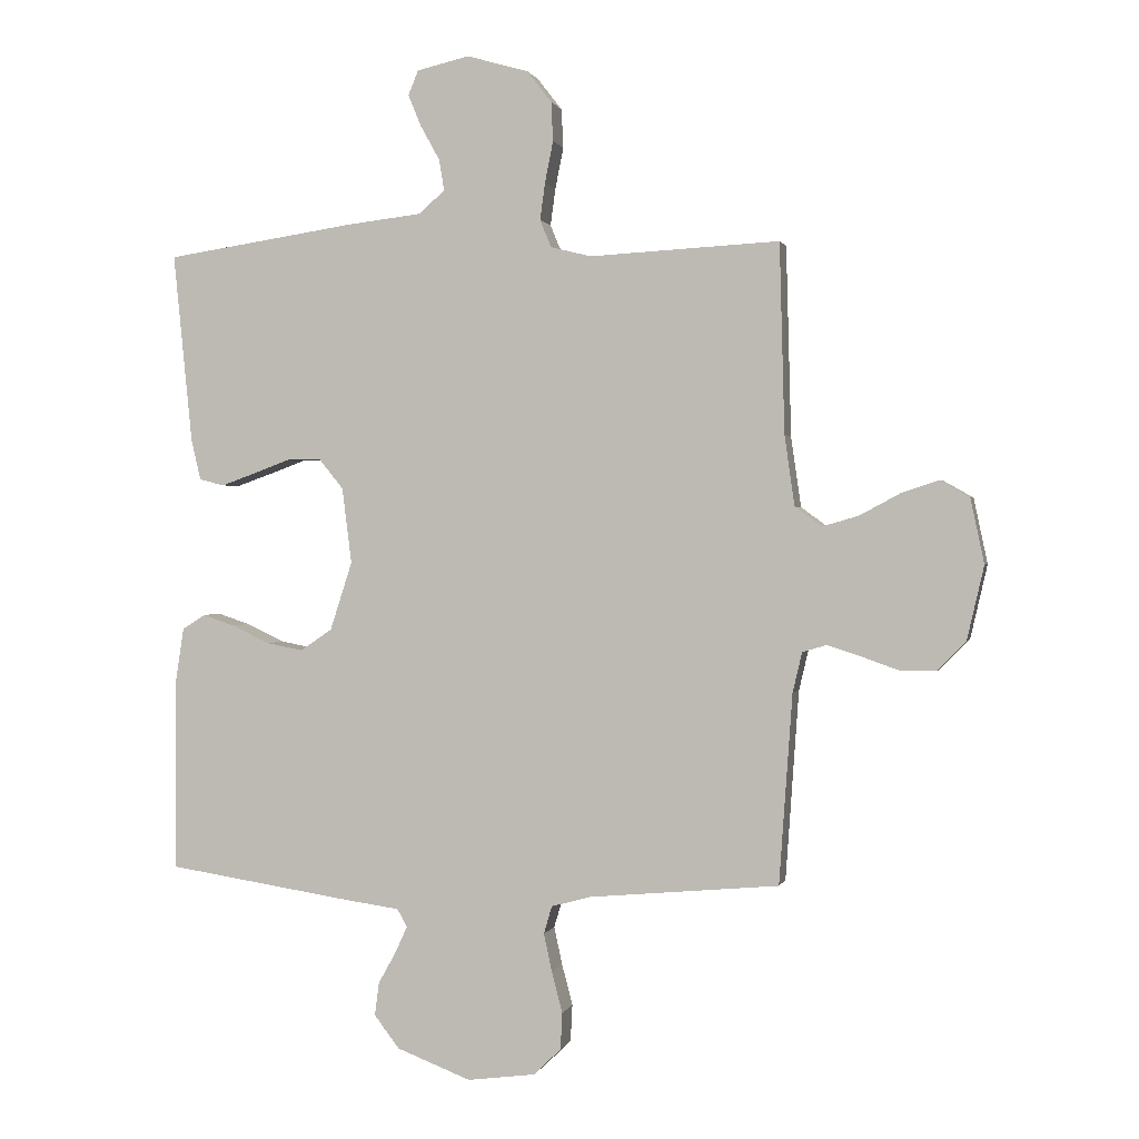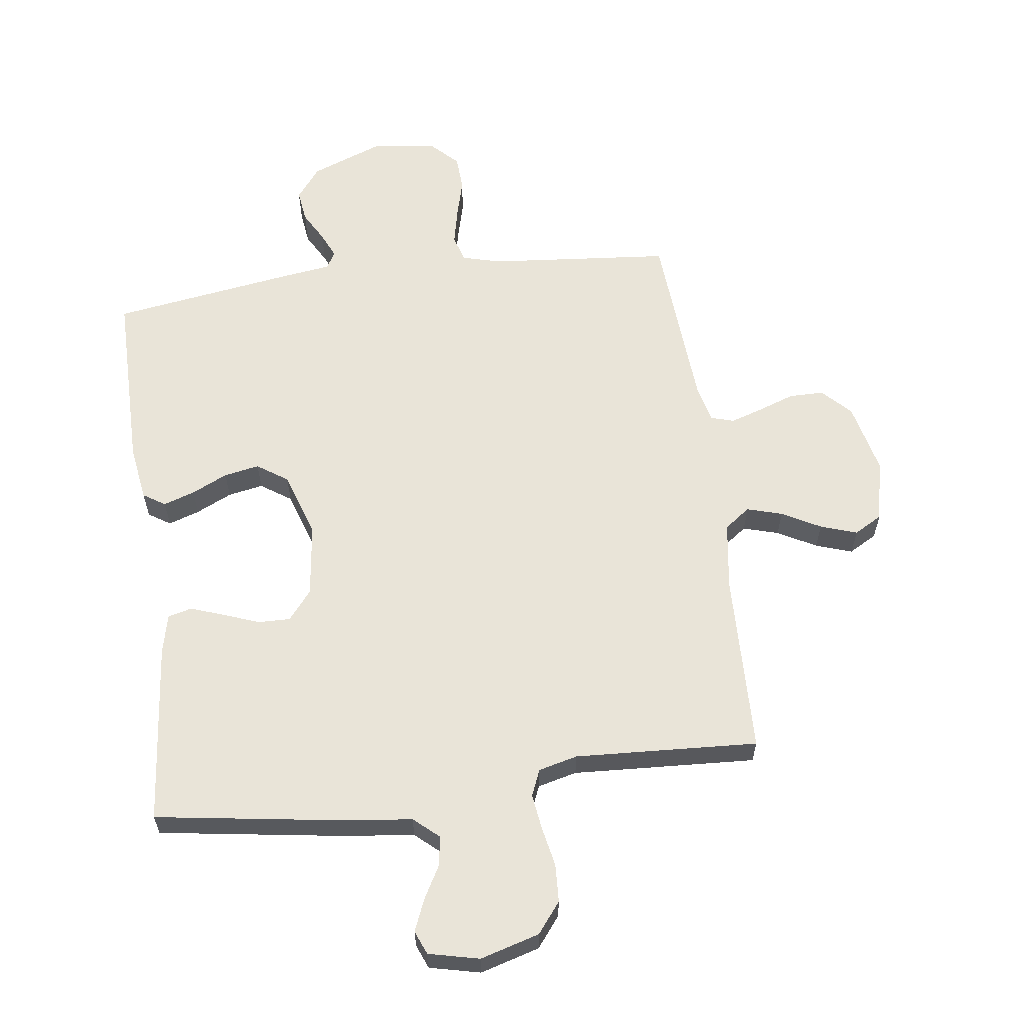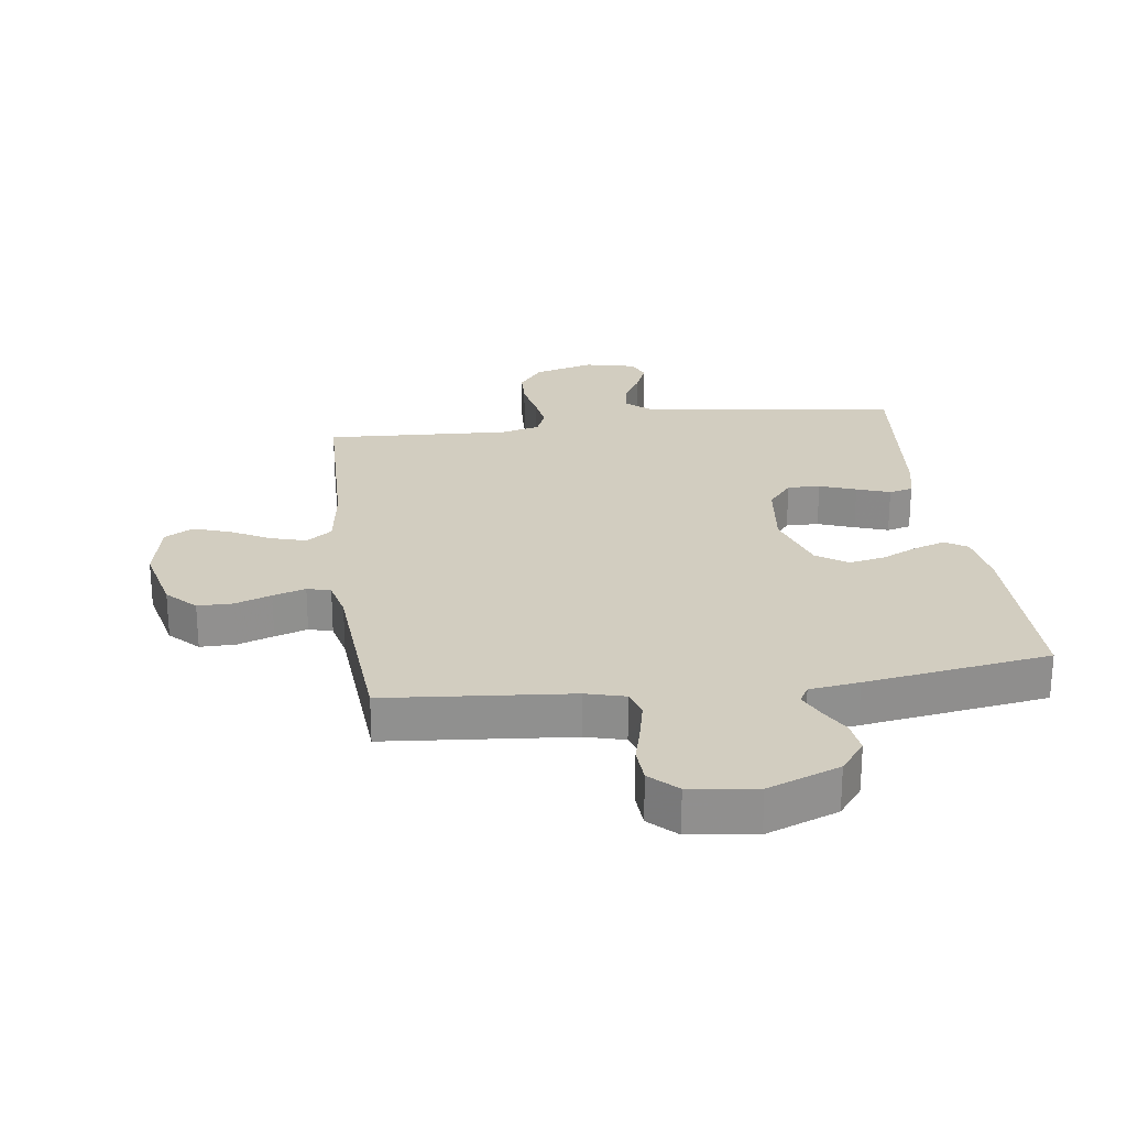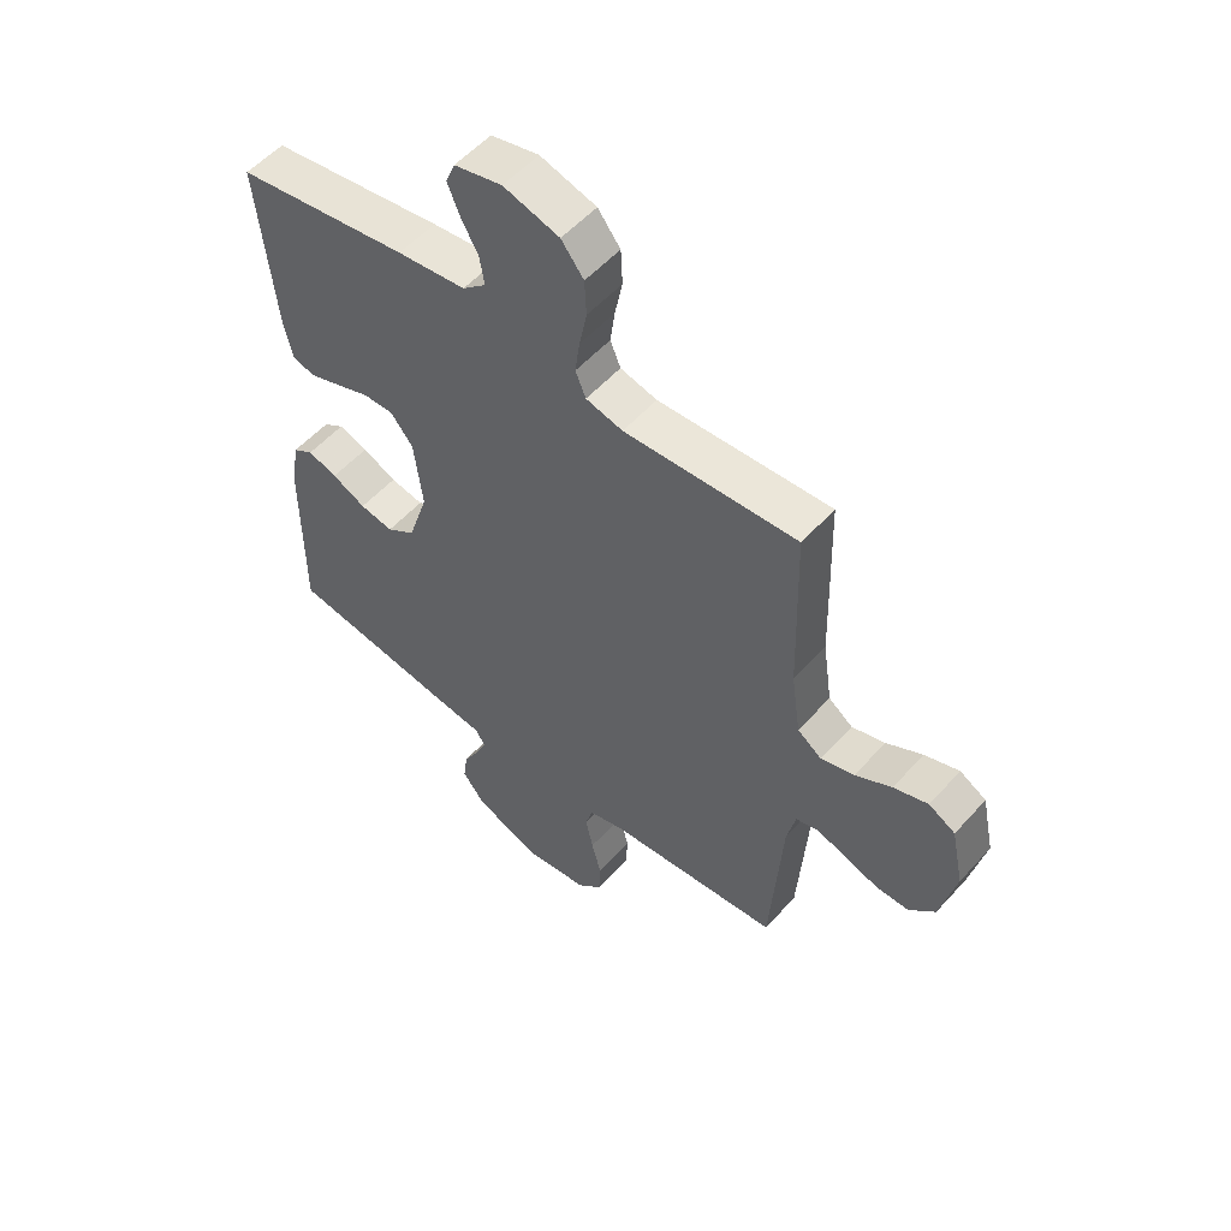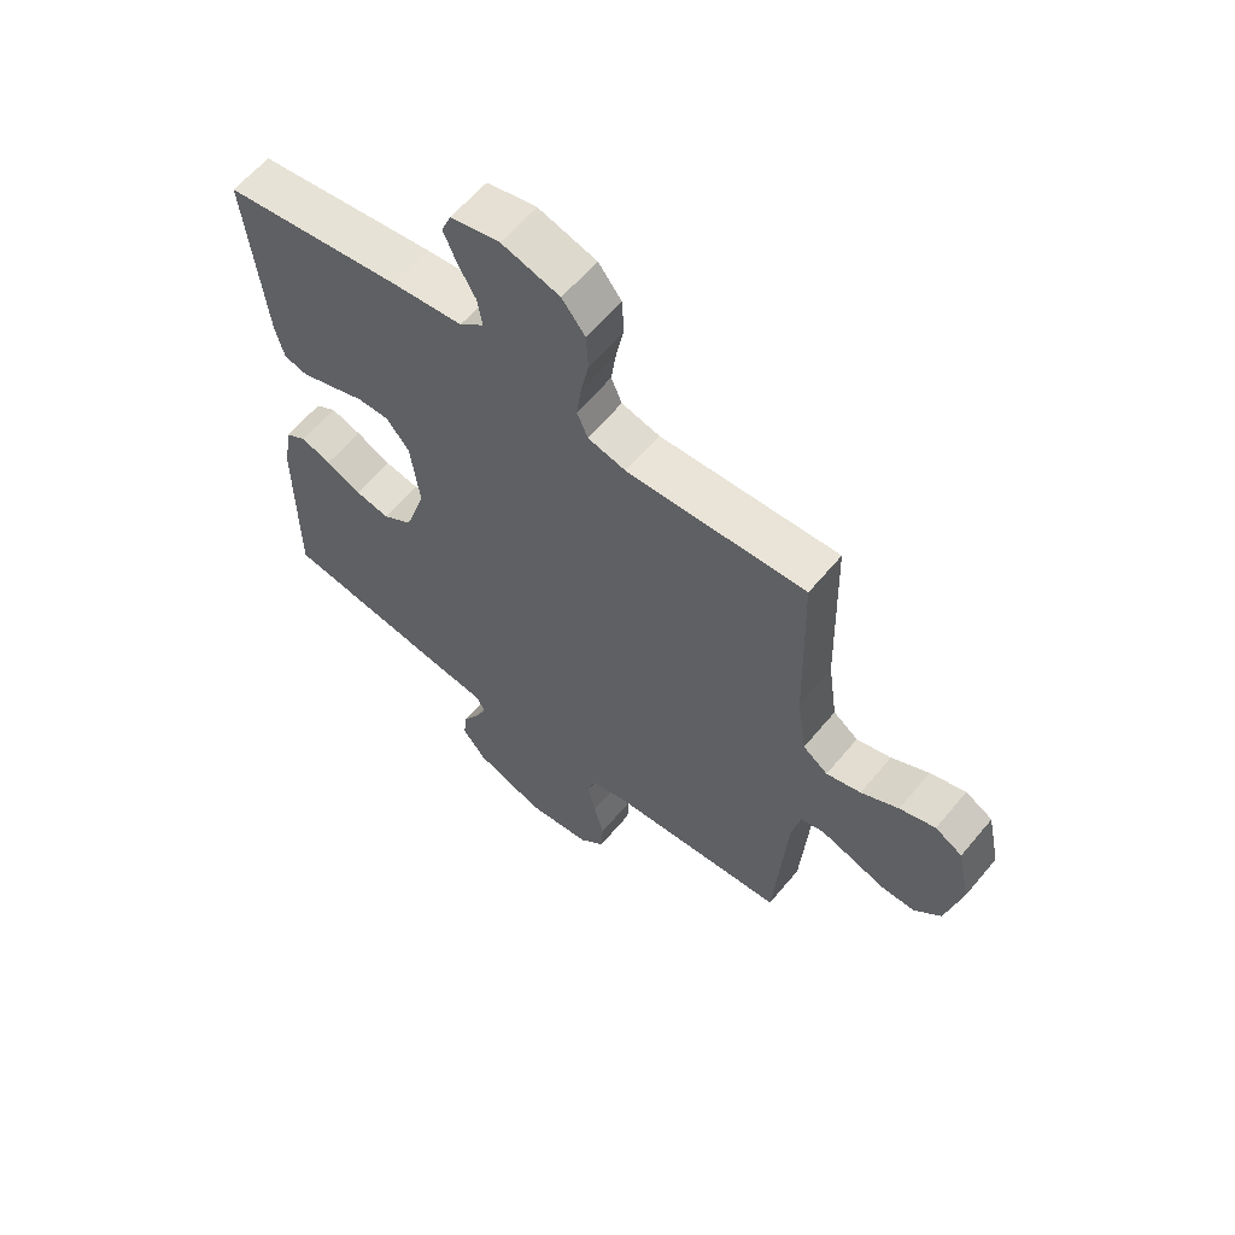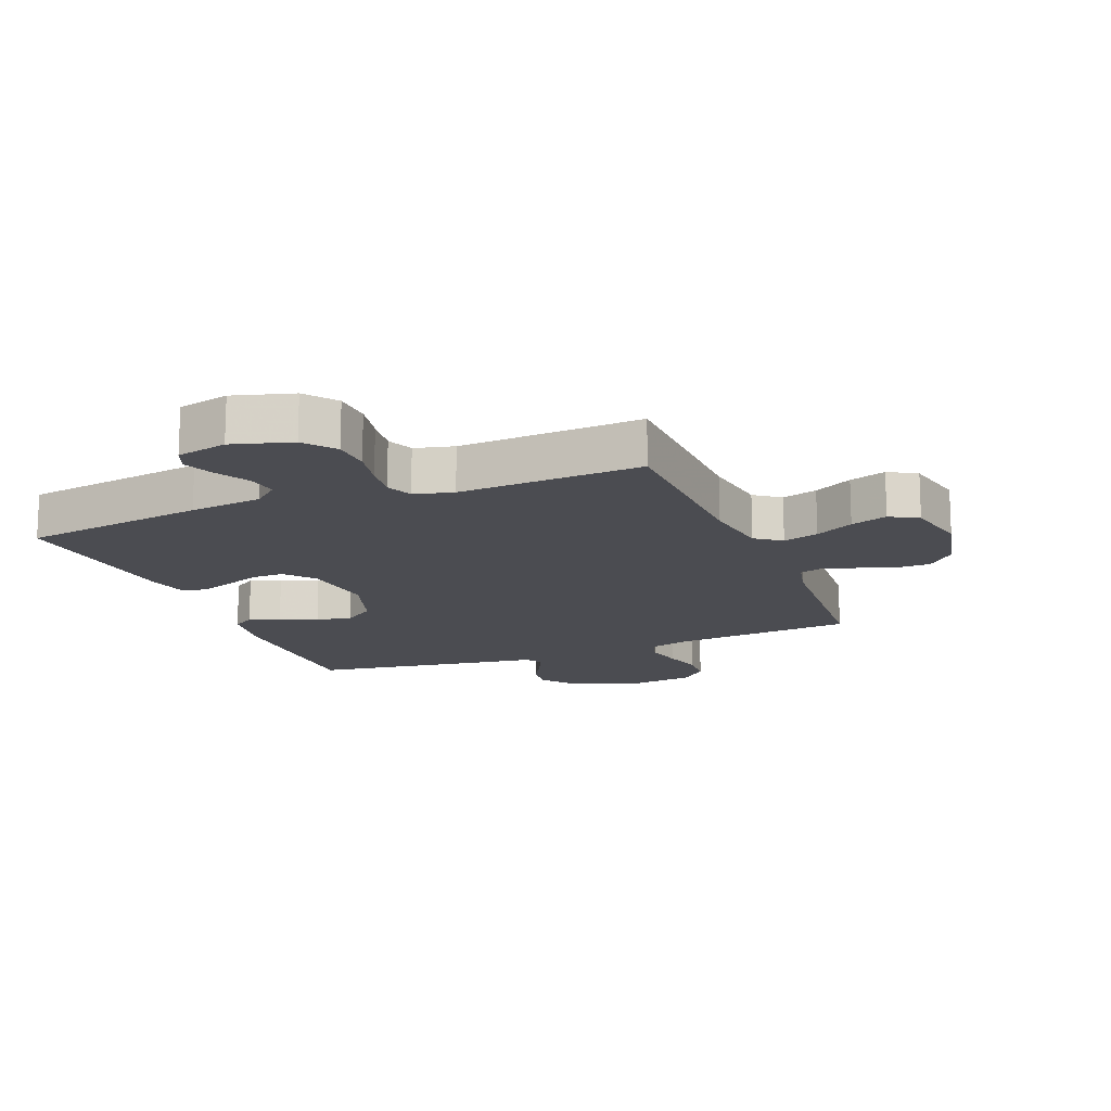
<metadata>
{"format":"obj","ext":"obj","renderer":"f3d","projection":"perspective","resolution":1024,"background":"white","views":[{"elev":0.8,"azim":13.3,"up":"+Z"},{"elev":60.7,"azim":-7.5,"up":"+Y"},{"elev":24.7,"azim":172.3,"up":"+Y"},{"elev":54.4,"azim":40.9,"up":"+Z"},{"elev":61.1,"azim":39.6,"up":"+Z"},{"elev":-15.3,"azim":21.8,"up":"+Y"}]}
</metadata>
<code>
v 0.5 0.07 -0.5
v 0.2 0.07 -0.527
v 0.137 0.07 -0.544
v 0.124 0.07 -0.588
v 0.137 0.07 -0.648
v 0.154 0.07 -0.713
v 0.151 0.07 -0.771
v 0.108 0.07 -0.813
v 0 0.07 -0.827
v -0.117 0.07 -0.782
v -0.157 0.07 -0.73
v -0.15 0.07 -0.677
v -0.122 0.07 -0.627
v -0.103 0.07 -0.585
v -0.119 0.07 -0.557
v -0.2 0.07 -0.546
v -0.5 0.07 -0.5
v -0.499 0.07 -0.2
v -0.485 0.07 -0.109
v -0.449 0.07 -0.086
v -0.398 0.07 -0.103
v -0.339 0.07 -0.131
v -0.281 0.07 -0.142
v -0.231 0.07 -0.108
v -0.196 0.07 0
v -0.211 0.07 0.12
v -0.25 0.07 0.168
v -0.303 0.07 0.167
v -0.362 0.07 0.145
v -0.416 0.07 0.126
v -0.455 0.07 0.136
v -0.47 0.07 0.2
v -0.5 0.07 0.5
v -0.2 0.07 0.545
v -0.081 0.07 0.559
v -0.04 0.07 0.595
v -0.048 0.07 0.644
v -0.078 0.07 0.698
v -0.099 0.07 0.749
v -0.083 0.07 0.788
v 0 0.07 0.807
v 0.097 0.07 0.779
v 0.136 0.07 0.729
v 0.139 0.07 0.667
v 0.126 0.07 0.602
v 0.118 0.07 0.543
v 0.136 0.07 0.5
v 0.2 0.07 0.484
v 0.5 0.07 0.5
v 0.508 0.07 0.2
v 0.524 0.07 0.089
v 0.566 0.07 0.058
v 0.624 0.07 0.075
v 0.687 0.07 0.109
v 0.747 0.07 0.129
v 0.793 0.07 0.103
v 0.815 0.07 0
v 0.788 0.07 -0.117
v 0.743 0.07 -0.163
v 0.686 0.07 -0.163
v 0.627 0.07 -0.142
v 0.574 0.07 -0.125
v 0.536 0.07 -0.136
v 0.521 0.07 -0.2
v 0.5 0 -0.5
v 0.2 0 -0.527
v 0.137 0 -0.544
v 0.124 0 -0.588
v 0.137 0 -0.648
v 0.154 0 -0.713
v 0.151 0 -0.771
v 0.108 0 -0.813
v 0 0 -0.827
v -0.117 0 -0.782
v -0.157 0 -0.73
v -0.15 0 -0.677
v -0.122 0 -0.627
v -0.103 0 -0.585
v -0.119 0 -0.557
v -0.2 0 -0.546
v -0.5 0 -0.5
v -0.499 0 -0.2
v -0.485 0 -0.109
v -0.449 0 -0.086
v -0.398 0 -0.103
v -0.339 0 -0.131
v -0.281 0 -0.142
v -0.231 0 -0.108
v -0.196 0 0
v -0.211 0 0.12
v -0.25 0 0.168
v -0.303 0 0.167
v -0.362 0 0.145
v -0.416 0 0.126
v -0.455 0 0.136
v -0.47 0 0.2
v -0.5 0 0.5
v -0.2 0 0.545
v -0.081 0 0.559
v -0.04 0 0.595
v -0.048 0 0.644
v -0.078 0 0.698
v -0.099 0 0.749
v -0.083 0 0.788
v 0 0 0.807
v 0.097 0 0.779
v 0.136 0 0.729
v 0.139 0 0.667
v 0.126 0 0.602
v 0.118 0 0.543
v 0.136 0 0.5
v 0.2 0 0.484
v 0.5 0 0.5
v 0.508 0 0.2
v 0.524 0 0.089
v 0.566 0 0.058
v 0.624 0 0.075
v 0.687 0 0.109
v 0.747 0 0.129
v 0.793 0 0.103
v 0.815 0 0
v 0.788 0 -0.117
v 0.743 0 -0.163
v 0.686 0 -0.163
v 0.627 0 -0.142
v 0.574 0 -0.125
v 0.536 0 -0.136
v 0.521 0 -0.2
f 59 60 61
f 58 59 61
f 57 58 61
f 56 57 61
f 55 56 61
f 54 55 61
f 53 54 61
f 52 53 61 62
f 51 52 62 63
f 48 49 50
f 51 63 64
f 50 51 64
f 48 50 64
f 47 48 64
f 43 44 45
f 42 43 45
f 41 42 45
f 40 41 45
f 39 40 45
f 38 39 45
f 37 38 45
f 36 37 45 46
f 35 36 46 47
f 34 35 47
f 33 34 47
f 32 33 47
f 31 32 47
f 30 31 47
f 29 30 47
f 28 29 47
f 20 21 22
f 19 20 22
f 18 19 22
f 17 18 22
f 16 17 22
f 15 16 22
f 14 15 22 23
f 11 12 13
f 10 11 13
f 9 10 13
f 8 9 13
f 7 8 13
f 6 7 13
f 5 6 13
f 4 5 13 14
f 14 23 24
f 4 14 24
f 3 4 24
f 64 1 2
f 3 24 25
f 2 3 25
f 64 2 25
f 47 64 25
f 27 28 47
f 26 27 47
f 25 26 47
f 125 124 123
f 125 123 122
f 125 122 121
f 125 121 120
f 125 120 119
f 125 119 118
f 125 118 117
f 126 125 117 116
f 127 126 116 115
f 114 113 112
f 128 127 115
f 128 115 114
f 128 114 112
f 128 112 111
f 109 108 107
f 109 107 106
f 109 106 105
f 109 105 104
f 109 104 103
f 109 103 102
f 109 102 101
f 110 109 101 100
f 111 110 100 99
f 111 99 98
f 111 98 97
f 111 97 96
f 111 96 95
f 111 95 94
f 111 94 93
f 111 93 92
f 86 85 84
f 86 84 83
f 86 83 82
f 86 82 81
f 86 81 80
f 86 80 79
f 87 86 79 78
f 77 76 75
f 77 75 74
f 77 74 73
f 77 73 72
f 77 72 71
f 77 71 70
f 77 70 69
f 78 77 69 68
f 88 87 78
f 88 78 68
f 88 68 67
f 66 65 128
f 89 88 67
f 89 67 66
f 89 66 128
f 89 128 111
f 111 92 91
f 111 91 90
f 111 90 89
f 1 65 66 2
f 2 66 67 3
f 3 67 68 4
f 4 68 69 5
f 5 69 70 6
f 6 70 71 7
f 7 71 72 8
f 8 72 73 9
f 9 73 74 10
f 10 74 75 11
f 11 75 76 12
f 12 76 77 13
f 13 77 78 14
f 14 78 79 15
f 15 79 80 16
f 16 80 81 17
f 17 81 82 18
f 18 82 83 19
f 19 83 84 20
f 20 84 85 21
f 21 85 86 22
f 22 86 87 23
f 23 87 88 24
f 24 88 89 25
f 25 89 90 26
f 26 90 91 27
f 27 91 92 28
f 28 92 93 29
f 29 93 94 30
f 30 94 95 31
f 31 95 96 32
f 32 96 97 33
f 33 97 98 34
f 34 98 99 35
f 35 99 100 36
f 36 100 101 37
f 37 101 102 38
f 38 102 103 39
f 39 103 104 40
f 40 104 105 41
f 41 105 106 42
f 42 106 107 43
f 43 107 108 44
f 44 108 109 45
f 45 109 110 46
f 46 110 111 47
f 47 111 112 48
f 48 112 113 49
f 49 113 114 50
f 50 114 115 51
f 51 115 116 52
f 52 116 117 53
f 53 117 118 54
f 54 118 119 55
f 55 119 120 56
f 56 120 121 57
f 57 121 122 58
f 58 122 123 59
f 59 123 124 60
f 60 124 125 61
f 61 125 126 62
f 62 126 127 63
f 63 127 128 64
f 64 128 65 1

</code>
